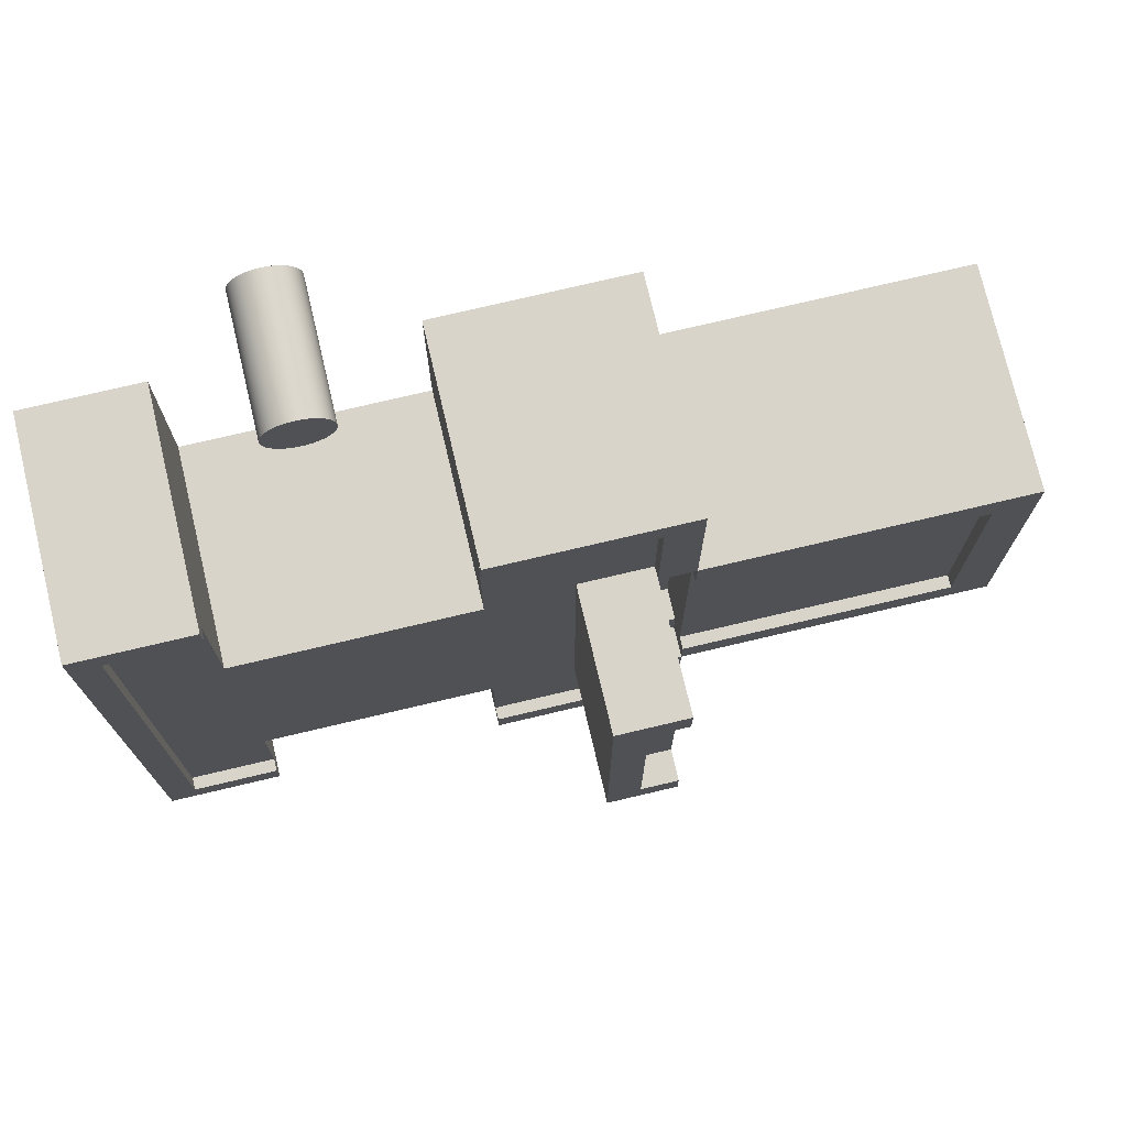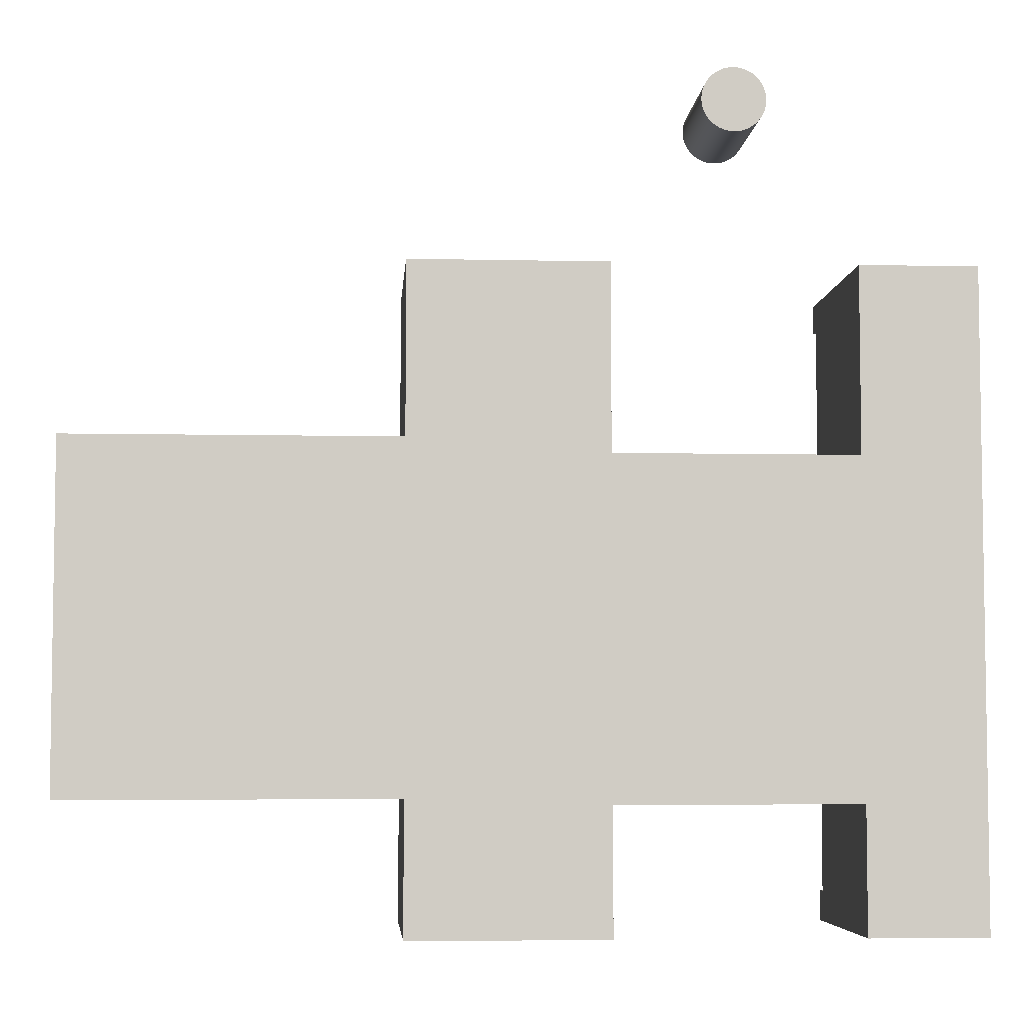
<metadata>
{"format":"obj","ext":"obj","renderer":"f3d","projection":"perspective","resolution":1024,"background":"white","views":[{"elev":74.8,"azim":166.7,"up":"+Z"},{"elev":-5.4,"azim":-3.9,"up":"+Z"}]}
</metadata>
<code>
v 0.666 0 4.613
v 5 0 4.613
v 5 3.3 4.613
v 0.666 3.3 4.613
v 0.666 0 0.5198
v 0.666 0 4.613
v 0.666 3.3 4.613
v 0.666 3.3 0.5198
v 5 0 0.5198
v 0.666 0 0.5198
v 0.666 3.3 0.5198
v 5 3.3 0.5198
v 5 0 4.613
v 5 0 0.5198
v 5 3.3 0.5198
v 5 3.3 4.613
v 5 3.3 4.613
v 5 3.3 0.5198
v 0.666 3.3 0.5198
v 0.666 3.3 4.613
v 5 0 0.5198
v 5 0 4.613
v 0.666 0 4.613
v 0.666 0 0.5198
v 8 3.3 -1.527
v 8 3.3 -0.08431
v 8 0 -0.08431
v 8 0 -2
v 8 3.5 -2
v 8 3.5 -1.527
v 11.68 3.3 -0.08431
v 11.68 3.3 -1.527
v 11.68 3.5 -1.527
v 11.68 3.5 -2
v 11.68 0 -2
v 11.68 0 -0.08431
v 8 3.3 -0.08431
v 11.68 3.3 -0.08431
v 11.68 0 -0.08431
v 8 0 -0.08431
v 8 3.5 7.383
v 8 3.5 7.824
v 8 0 7.824
v 8 0 5
v 8 3.3 5
v 8 3.3 7.383
v 11.68 3.3 5
v 8 3.3 5
v 8 0 5
v 11.68 0 5
v 11.68 3.5 7.824
v 11.68 3.5 7.383
v 11.68 3.3 7.383
v 11.68 3.3 5
v 11.68 0 5
v 11.68 0 7.824
v 11.68 0 -2
v 11.68 3.5 -2
v 13.47 3.5 -2
v 13.47 0 -2
v 11.68 3.5 -1.527
v 11.68 3.3 -1.527
v 13.03 3.3 -1.527
v 13.03 3.5 -1.527
v 8 3.3 -1.527
v 8 3.5 -1.527
v 5.562 3.5 -1.527
v 5.562 3.3 -1.527
v 5.562 0 0.5198
v 5.562 0 4.613
v 6.164 0 4.613
v 6.164 0 0.5198
v 5 0 0.5198
v 0.666 0 0.5198
v 0.666 0 4.613
v 5 0 4.613
v 8 0 -2
v 8 0 -0.08431
v 11.68 0 -0.08431
v 11.68 0 -2
v 13.47 0 -2
v 13.47 0 7.824
v 11.68 0 7.824
v 11.68 0 5
v 8 0 5
v 8 0 7.824
v 5 0 7.824
v 5 0 5.215
v 0 0 5.215
v 0 0 0
v 5 0 0
v 5 0 -2
v 11.68 3.5 7.824
v 11.68 0 7.824
v 13.47 0 7.824
v 13.47 3.5 7.824
v 8 0 7.824
v 8 3.5 7.824
v 5 3.5 7.824
v 5 0 7.824
v 8 3.5 7.824
v 8 3.5 7.383
v 5.562 3.5 7.383
v 5.562 3.5 5.215
v 5 3.5 5.215
v 5 3.5 7.824
v 11.68 3.5 -2
v 11.68 3.5 -1.527
v 13.03 3.5 -1.527
v 13.03 3.5 7.383
v 11.68 3.5 7.383
v 11.68 3.5 7.824
v 13.47 3.5 7.824
v 13.47 3.5 -2
v 8 3.5 -1.527
v 8 3.5 -2
v 5 3.5 -2
v 5 3.5 0
v 5.562 3.5 0
v 5.562 3.5 -1.527
v 11.68 3.3 7.383
v 11.68 3.5 7.383
v 13.03 3.5 7.383
v 13.03 3.3 7.383
v 8 3.5 7.383
v 8 3.3 7.383
v 5.562 3.3 7.383
v 5.562 3.5 7.383
v 13.03 3.3 -1.527
v 13.03 3.3 7.383
v 13.03 3.5 7.383
v 13.03 3.5 -1.527
v 5.562 3.3 0
v 5.562 3.3 -1.527
v 5.562 3.5 -1.527
v 5.562 3.5 0
v 5.562 3.3 7.383
v 5.562 3.3 5.215
v 5.562 3.5 5.215
v 5.562 3.5 7.383
v 5 3 0
v 5 3 0.5198
v 5.562 3 0.5198
v 5.562 3 0
v 5 0 0.5198
v 5 0 4.613
v 5 2.5 4.613
v 5 2.5 0.5198
v 5.562 2.5 4.613
v 5.562 2.5 0.5198
v 5 2.5 0.5198
v 5 2.5 4.613
v 5 0 -2
v 5 0 0
v 5 3 0
v 5 3.5 0
v 5 3.5 -2
v 8 3.5 -2
v 8 0 -2
v 5 0 -2
v 5 3.5 -2
v 13.47 0 7.824
v 13.47 0 -2
v 13.47 3.5 -2
v 13.47 3.5 7.824
v 5 0 5.215
v 5 0 7.824
v 5 3.5 7.824
v 5 3.5 5.215
v 5 3 5.215
v 5.562 3 5.215
v 5 3 5.215
v 5 3.5 5.215
v 5.562 3.5 5.215
v 5.562 3.3 5.215
v 5.562 0 0.5198
v 5.562 2.5 0.5198
v 5.562 2.5 4.613
v 5.562 0 4.613
v 5 3 0
v 5.562 3 0
v 5.562 3.3 0
v 5.562 3.5 0
v 5 3.5 0
v 5.562 3 4.613
v 5 3 4.613
v 5 3 5.215
v 5.562 3 5.215
v 5 3 5.215
v 5 3 4.613
v 5 3.5 4.613
v 5 3.5 5.215
v 5 0 5.215
v 5 3 5.215
v 5 3.5 5.215
v 0 3.5 5.215
v 0 0 5.215
v 0 0 0
v 0 0 5.215
v 0 3.5 5.215
v 0 3.5 0
v 5 0 0
v 0 0 0
v 0 3.5 0
v 5 3.5 0
v 5 3 0
v 5 3 0.5198
v 5 3 0
v 5 3.5 0
v 5 3.5 0.5198
v 0.666 0 4.613
v 0.666 0 0.5198
v 0.666 3.5 0.5198
v 0.666 3.5 4.613
v 5 3.5 4.613
v 0.666 3.5 4.613
v 0.666 3.5 0.5198
v 5 3.5 0.5198
v 5 3.5 0
v 0 3.5 0
v 0 3.5 5.215
v 5 3.5 5.215
v 6.686 3.3 0
v 5.562 3.3 0
v 5.562 3.5 0
v 5.562 5.5 0
v 6.686 5.5 0
v 6.686 3.3 5.215
v 6.686 3.3 0
v 6.686 5.5 0
v 6.686 5.5 5.215
v 5.562 3.3 5.215
v 6.686 3.3 5.215
v 6.686 5.5 5.215
v 5.562 5.5 5.215
v 5.562 3.5 5.215
v 6.164 0 4.613
v 5.562 0 4.613
v 5.562 2.5 4.613
v 5 2.5 4.613
v 5 0 4.613
v 0.666 0 4.613
v 0.666 3.5 4.613
v 5 3.5 4.613
v 5 3 4.613
v 5.562 3 4.613
v 5.562 5.5 4.613
v 6.164 5.5 4.613
v 6.164 0 0.5198
v 6.164 0 4.613
v 6.164 5.5 4.613
v 6.164 5.5 0.5198
v 5.562 0 0.5198
v 6.164 0 0.5198
v 6.164 5.5 0.5198
v 5.562 5.5 0.5198
v 5.562 3 0.5198
v 5 3 0.5198
v 5 3.5 0.5198
v 0.666 3.5 0.5198
v 0.666 0 0.5198
v 5 0 0.5198
v 5 2.5 0.5198
v 5.562 2.5 0.5198
v 5.562 5.5 0.5198
v 6.164 5.5 0.5198
v 6.164 5.5 4.613
v 5.562 5.5 4.613
v 5.562 5.5 5.215
v 6.686 5.5 5.215
v 6.686 5.5 0
v 5.562 5.5 0
v 5.562 3 0
v 5.562 3 0.5198
v 5.562 5.5 0.5198
v 5.562 5.5 0
v 5.562 3.5 0
v 5.562 3.3 0
v 5.562 3 5.215
v 5.562 3.3 5.215
v 5.562 3.5 5.215
v 5.562 5.5 5.215
v 5.562 5.5 4.613
v 5.562 3 4.613
v 8 3.3 -0.08431
v 8 3.3 -1.527
v 5.562 3.3 -1.527
v 5.562 3.3 0
v 6.686 3.3 0
v 6.686 3.3 5.215
v 5.562 3.3 5.215
v 5.562 3.3 7.383
v 8 3.3 7.383
v 8 3.3 5
v 11.68 3.3 5
v 11.68 3.3 7.383
v 13.03 3.3 7.383
v 13.03 3.3 -1.527
v 11.68 3.3 -1.527
v 11.68 3.3 -0.08431
v 5.562 0 4.613
v 6.164 0 4.613
v 6.164 5 4.613
v 5.562 5 4.613
v 5.562 0 0.5198
v 5.562 0 4.613
v 5.562 5 4.613
v 5.562 5 0.5198
v 6.164 0 0.5198
v 5.562 0 0.5198
v 5.562 5 0.5198
v 6.164 5 0.5198
v 6.164 0 4.613
v 6.164 0 0.5198
v 6.164 5 0.5198
v 6.164 5 4.613
v 6.164 5 4.613
v 6.164 5 0.5198
v 5.562 5 0.5198
v 5.562 5 4.613
v 6.164 0 0.5198
v 6.164 0 4.613
v 5.562 0 4.613
v 5.562 0 0.5198
v 9.354 2 10.29
v 9.359 2 10.22
v 9.373 2 10.15
v 9.396 2 10.09
v 9.428 2 10.03
v 9.468 2 9.976
v 9.515 2 9.928
v 9.568 2 9.886
v 9.627 2 9.852
v 9.69 2 9.827
v 9.755 2 9.81
v 9.823 2 9.803
v 9.89 2 9.806
v 9.957 2 9.817
v 10.02 2 9.838
v 10.08 2 9.868
v 10.14 2 9.906
v 10.19 2 9.951
v 10.23 2 10
v 10.27 2 10.06
v 10.3 2 10.12
v 10.31 2 10.19
v 10.32 2 10.25
v 10.32 2 10.32
v 10.31 2 10.39
v 10.3 2 10.45
v 10.27 2 10.52
v 10.23 2 10.57
v 10.19 2 10.63
v 10.14 2 10.67
v 10.08 2 10.71
v 10.02 2 10.74
v 9.957 2 10.76
v 9.89 2 10.77
v 9.823 2 10.77
v 9.755 2 10.77
v 9.69 2 10.75
v 9.627 2 10.72
v 9.568 2 10.69
v 9.515 2 10.65
v 9.468 2 10.6
v 9.428 2 10.55
v 9.396 2 10.49
v 9.373 2 10.42
v 9.359 2 10.36
v 9.354 0 10.29
v 9.359 0 10.36
v 9.373 0 10.42
v 9.396 0 10.49
v 9.428 0 10.55
v 9.468 0 10.6
v 9.515 0 10.65
v 9.568 0 10.69
v 9.627 0 10.72
v 9.69 0 10.75
v 9.755 0 10.77
v 9.823 0 10.77
v 9.89 0 10.77
v 9.957 0 10.76
v 10.02 0 10.74
v 10.08 0 10.71
v 10.14 0 10.67
v 10.19 0 10.63
v 10.23 0 10.57
v 10.27 0 10.52
v 10.3 0 10.45
v 10.31 0 10.39
v 10.32 0 10.32
v 10.32 0 10.25
v 10.31 0 10.19
v 10.3 0 10.12
v 10.27 0 10.06
v 10.23 0 10
v 10.19 0 9.951
v 10.14 0 9.906
v 10.08 0 9.868
v 10.02 0 9.838
v 9.957 0 9.817
v 9.89 0 9.806
v 9.823 0 9.803
v 9.755 0 9.81
v 9.69 0 9.827
v 9.627 0 9.852
v 9.568 0 9.886
v 9.515 0 9.928
v 9.468 0 9.976
v 9.428 0 10.03
v 9.396 0 10.09
v 9.373 0 10.15
v 9.359 0 10.22
v 9.354 0 10.29
v 9.354 2 10.29
v 9.354 2 10.29
v 9.359 2 10.36
v 9.373 2 10.42
v 9.396 2 10.49
v 9.428 2 10.55
v 9.468 2 10.6
v 9.515 2 10.65
v 9.568 2 10.69
v 9.627 2 10.72
v 9.69 2 10.75
v 9.755 2 10.77
v 9.823 2 10.77
v 9.89 2 10.77
v 9.957 2 10.76
v 10.02 2 10.74
v 10.08 2 10.71
v 10.14 2 10.67
v 10.19 2 10.63
v 10.23 2 10.57
v 10.27 2 10.52
v 10.3 2 10.45
v 10.31 2 10.39
v 10.32 2 10.32
v 10.32 2 10.25
v 10.31 2 10.19
v 10.3 2 10.12
v 10.27 2 10.06
v 10.23 2 10
v 10.19 2 9.951
v 10.14 2 9.906
v 10.08 2 9.868
v 10.02 2 9.838
v 9.957 2 9.817
v 9.89 2 9.806
v 9.823 2 9.803
v 9.755 2 9.81
v 9.69 2 9.827
v 9.627 2 9.852
v 9.568 2 9.886
v 9.515 2 9.928
v 9.468 2 9.976
v 9.428 2 10.03
v 9.396 2 10.09
v 9.373 2 10.15
v 9.359 2 10.22
v 9.354 0 10.29
v 9.359 0 10.22
v 9.373 0 10.15
v 9.396 0 10.09
v 9.428 0 10.03
v 9.468 0 9.976
v 9.515 0 9.928
v 9.568 0 9.886
v 9.627 0 9.852
v 9.69 0 9.827
v 9.755 0 9.81
v 9.823 0 9.803
v 9.89 0 9.806
v 9.957 0 9.817
v 10.02 0 9.838
v 10.08 0 9.868
v 10.14 0 9.906
v 10.19 0 9.951
v 10.23 0 10
v 10.27 0 10.06
v 10.3 0 10.12
v 10.31 0 10.19
v 10.32 0 10.25
v 10.32 0 10.32
v 10.31 0 10.39
v 10.3 0 10.45
v 10.27 0 10.52
v 10.23 0 10.57
v 10.19 0 10.63
v 10.14 0 10.67
v 10.08 0 10.71
v 10.02 0 10.74
v 9.957 0 10.76
v 9.89 0 10.77
v 9.823 0 10.77
v 9.755 0 10.77
v 9.69 0 10.75
v 9.627 0 10.72
v 9.568 0 10.69
v 9.515 0 10.65
v 9.468 0 10.6
v 9.428 0 10.55
v 9.396 0 10.49
v 9.373 0 10.42
v 9.359 0 10.36
g 1e3c137e-e311-11ea-aaa6-54bf646e7e1f
f 1 2 4
f 4 2 3
g 1e3de848-e311-11ea-9183-54bf646e7e1f
f 5 6 8
f 8 6 7
g 1e3fbcf0-e311-11ea-8e37-54bf646e7e1f
f 9 10 12
f 12 10 11
g 1e4191b4-e311-11ea-bbe6-54bf646e7e1f
f 13 14 16
f 16 14 15
g 1e433f58-e311-11ea-9298-54bf646e7e1f
f 17 18 20
f 20 18 19
g 1e45141c-e311-11ea-afce-54bf646e7e1f
f 22 23 21
f 21 23 24
g 1fe2e054-e311-11ea-b55c-54bf646e7e1f
f 26 27 25
f 25 27 28
f 25 28 29
f 29 30 25
g 1fe7e94a-e311-11ea-a6cb-54bf646e7e1f
f 31 32 36
f 36 32 35
f 35 32 34
f 34 32 33
g 1febe0d8-e311-11ea-a7d9-54bf646e7e1f
f 37 38 40
f 40 38 39
g 1fef8a4a-e311-11ea-8285-54bf646e7e1f
f 41 42 46
f 46 42 43
f 46 43 44
f 44 45 46
g 1ff35adc-e311-11ea-82f3-54bf646e7e1f
f 47 48 50
f 50 48 49
g 1ff70446-e311-11ea-88fe-54bf646e7e1f
f 52 53 51
f 51 53 56
f 56 53 55
f 55 53 54
g 665f29c1-5d00-3c39-aecd-01e764f800fc
f 58 59 57
f 57 59 60
g 1d84d3a2-e311-11ea-ba57-54bf646e7e1f
f 62 63 61
f 61 63 64
g e61c25d1-058f-3d64-bd26-19b210ed8156
f 66 67 65
f 65 67 68
g 1d533d08-e311-11ea-9ddb-54bf646e7e1f
f 70 76 69
f 69 76 73
f 69 73 91
f 91 73 74
f 91 74 90
f 90 74 75
f 90 75 89
f 89 75 88
f 88 75 76
f 88 76 70
f 70 71 88
f 88 71 85
f 88 85 86
f 71 72 85
f 85 72 78
f 85 78 79
f 78 72 91
f 91 72 69
f 77 78 92
f 92 78 91
f 80 81 79
f 79 81 84
f 79 84 85
f 81 82 84
f 84 82 83
f 86 87 88
g e5c6cdbc-aa34-3045-98a7-cfa27c714a5d
f 94 95 93
f 93 95 96
g 1d810318-e311-11ea-a190-54bf646e7e1f
f 98 99 97
f 97 99 100
g 1fff1a7e-e311-11ea-a884-54bf646e7e1f
f 102 103 101
f 101 103 106
f 106 103 105
f 105 103 104
g 1d86f676-e311-11ea-8229-54bf646e7e1f
f 108 109 107
f 107 109 114
f 114 109 113
f 113 109 110
f 113 110 112
f 112 110 111
g 20042386-e311-11ea-94ab-54bf646e7e1f
f 115 116 120
f 120 116 117
f 120 117 118
f 118 119 120
g 1d83741a-e311-11ea-93f4-54bf646e7e1f
f 122 123 121
f 121 123 124
g 9b1b7ca7-9da1-3f57-ba35-dd5cbe0f0046
f 126 127 125
f 125 127 128
g 1d843762-e311-11ea-b263-54bf646e7e1f
f 129 130 132
f 132 130 131
g 1d856fda-e311-11ea-b8e1-54bf646e7e1f
f 133 134 136
f 136 134 135
g 1d82d7d8-e311-11ea-ab65-54bf646e7e1f
f 137 138 140
f 140 138 139
g 1df5204c-e311-11ea-a157-54bf646e7e1f
f 141 142 144
f 144 142 143
g 1dbe5976-e311-11ea-b4d1-54bf646e7e1f
f 145 146 148
f 148 146 147
g 1dc0ca8c-e311-11ea-b076-54bf646e7e1f
f 149 150 152
f 152 150 151
g 1d7ee054-e311-11ea-8b83-54bf646e7e1f
f 154 155 153
f 153 155 157
f 157 155 156
g 1d7fcaae-e311-11ea-bc3f-54bf646e7e1f
f 159 160 158
f 158 160 161
g 1d8066f6-e311-11ea-bdec-54bf646e7e1f
f 162 163 165
f 165 163 164
g 1d819f5c-e311-11ea-af58-54bf646e7e1f
f 166 167 170
f 170 167 168
f 170 168 169
g 1d823b9c-e311-11ea-bf24-54bf646e7e1f
f 171 172 175
f 175 172 173
f 175 173 174
g 1dc0072c-e311-11ea-a77e-54bf646e7e1f
f 177 178 176
f 176 178 179
g 1d863338-e311-11ea-9e43-54bf646e7e1f
f 181 182 180
f 180 182 184
f 184 182 183
g 1dfa7768-e311-11ea-ad71-54bf646e7e1f
f 186 187 185
f 185 187 188
g 1d4fbb46-e311-11ea-9f5d-54bf646e7e1f
f 189 190 192
f 192 190 191
g 1d5008f4-e311-11ea-b13b-54bf646e7e1f
f 193 194 197
f 197 194 196
f 196 194 195
g 1d505714-e311-11ea-bb6c-54bf646e7e1f
f 198 199 201
f 201 199 200
g 1d50cc5c-e311-11ea-bbc3-54bf646e7e1f
f 202 203 206
f 206 203 204
f 206 204 205
g 1d511a7a-e311-11ea-9521-54bf646e7e1f
f 207 208 210
f 210 208 209
g 1d51dde2-e311-11ea-9d4d-54bf646e7e1f
f 211 212 214
f 214 212 213
g 1d52c828-e311-11ea-adcd-54bf646e7e1f
f 215 216 222
f 222 216 221
f 221 216 220
f 220 216 217
f 220 217 219
f 219 217 218
g 1efc2cc8-e311-11ea-9c3a-54bf646e7e1f
f 224 225 223
f 223 225 227
f 227 225 226
g 1efe76a2-e311-11ea-ae2c-54bf646e7e1f
f 228 229 231
f 231 229 230
g 1f00e7b0-e311-11ea-8a91-54bf646e7e1f
f 232 233 236
f 236 233 234
f 236 234 235
g 1d5252dc-e311-11ea-b066-54bf646e7e1f
f 238 239 237
f 237 239 246
f 237 246 248
f 248 246 247
f 239 240 246
f 246 240 245
f 245 240 243
f 245 243 244
f 241 242 240
f 240 242 243
g 1f03f4ee-e311-11ea-a025-54bf646e7e1f
f 249 250 252
f 252 250 251
g 1d518f88-e311-11ea-abc5-54bf646e7e1f
f 253 254 264
f 264 254 257
f 264 257 258
f 254 255 257
f 257 255 256
f 259 260 258
f 258 260 263
f 258 263 264
f 260 261 263
f 263 261 262
g 1f06b3f8-e311-11ea-a8e5-54bf646e7e1f
f 265 266 272
f 272 266 271
f 271 266 267
f 271 267 270
f 270 267 269
f 269 267 268
g 1e92e4f4-e311-11ea-8045-54bf646e7e1f
f 273 274 278
f 278 274 277
f 277 274 275
f 277 275 276
g 1e9ad400-e311-11ea-adca-54bf646e7e1f
f 279 280 284
f 284 280 281
f 284 281 283
f 283 281 282
g 1ea29c22-e311-11ea-ae20-54bf646e7e1f
f 286 289 285
f 285 289 294
f 285 294 300
f 300 294 295
f 300 295 298
f 298 295 297
f 297 295 296
f 286 287 289
f 289 287 288
f 289 290 294
f 294 290 293
f 293 290 292
f 292 290 291
f 298 299 300
g 1f78fc82-e311-11ea-a0b4-54bf646e7e1f
f 301 302 304
f 304 302 303
g 1f7be2ae-e311-11ea-8d95-54bf646e7e1f
f 305 306 308
f 308 306 307
g 1f7f3df8-e311-11ea-ae09-54bf646e7e1f
f 309 310 312
f 312 310 311
g 1f822424-e311-11ea-8d84-54bf646e7e1f
f 313 314 316
f 316 314 315
g 1f850a4a-e311-11ea-879b-54bf646e7e1f
f 317 318 320
f 320 318 319
g 1f87c98a-e311-11ea-a57c-54bf646e7e1f
f 322 323 321
f 321 323 324
g 210fc3c2-e311-11ea-90b8-54bf646e7e1f
f 326 414 325
f 325 414 415
f 416 370 369
f 369 370 371
f 369 371 368
f 368 371 372
f 368 372 367
f 367 372 373
f 367 373 366
f 366 373 374
f 366 374 365
f 365 374 375
f 365 375 364
f 364 375 376
f 364 376 363
f 363 376 377
f 363 377 362
f 362 377 378
f 362 378 361
f 361 378 379
f 361 379 360
f 360 379 380
f 360 380 359
f 359 380 381
f 359 381 358
f 358 381 382
f 358 382 357
f 357 382 383
f 357 383 356
f 356 383 384
f 356 384 355
f 355 384 385
f 355 385 354
f 354 385 386
f 354 386 353
f 353 386 387
f 353 387 352
f 352 387 388
f 352 388 351
f 351 388 389
f 351 389 350
f 350 389 390
f 350 390 349
f 349 390 391
f 349 391 348
f 348 391 392
f 348 392 347
f 347 392 393
f 347 393 346
f 346 393 394
f 346 394 345
f 345 394 395
f 345 395 344
f 344 395 396
f 344 396 343
f 343 396 397
f 343 397 342
f 342 397 398
f 342 398 341
f 341 398 399
f 341 399 340
f 340 399 400
f 340 400 339
f 339 400 401
f 339 401 338
f 338 401 402
f 338 402 337
f 337 402 403
f 337 403 336
f 336 403 404
f 336 404 335
f 335 404 405
f 335 405 334
f 334 405 406
f 334 406 333
f 333 406 407
f 333 407 332
f 332 407 408
f 332 408 331
f 331 408 409
f 331 409 330
f 330 409 410
f 330 410 329
f 329 410 411
f 329 411 328
f 328 411 412
f 328 412 327
f 327 412 413
f 327 413 326
f 326 413 414
g 211430a2-e311-11ea-8408-54bf646e7e1f
f 418 439 417
f 417 439 440
f 417 440 461
f 461 440 441
f 461 441 460
f 460 441 442
f 460 442 459
f 459 442 443
f 459 443 458
f 458 443 444
f 458 444 457
f 457 444 445
f 457 445 456
f 456 445 446
f 456 446 455
f 455 446 447
f 455 447 454
f 454 447 448
f 454 448 453
f 453 448 449
f 453 449 452
f 452 449 450
f 452 450 451
f 439 418 438
f 438 418 419
f 438 419 437
f 437 419 420
f 437 420 436
f 436 420 421
f 436 421 435
f 435 421 422
f 435 422 434
f 434 422 423
f 434 423 433
f 433 423 424
f 433 424 432
f 432 424 425
f 432 425 431
f 431 425 426
f 431 426 430
f 430 426 427
f 430 427 429
f 429 427 428
g 21184f52-e311-11ea-bcfe-54bf646e7e1f
f 463 484 462
f 462 484 485
f 462 485 506
f 506 485 486
f 506 486 505
f 505 486 487
f 505 487 504
f 504 487 488
f 504 488 503
f 503 488 489
f 503 489 502
f 502 489 490
f 502 490 501
f 501 490 491
f 501 491 500
f 500 491 492
f 500 492 499
f 499 492 493
f 499 493 498
f 498 493 494
f 498 494 497
f 497 494 495
f 497 495 496
f 484 463 483
f 483 463 464
f 483 464 482
f 482 464 465
f 482 465 481
f 481 465 466
f 481 466 480
f 480 466 467
f 480 467 479
f 479 467 468
f 479 468 478
f 478 468 469
f 478 469 477
f 477 469 470
f 477 470 476
f 476 470 471
f 476 471 475
f 475 471 472
f 475 472 474
f 474 472 473

</code>
